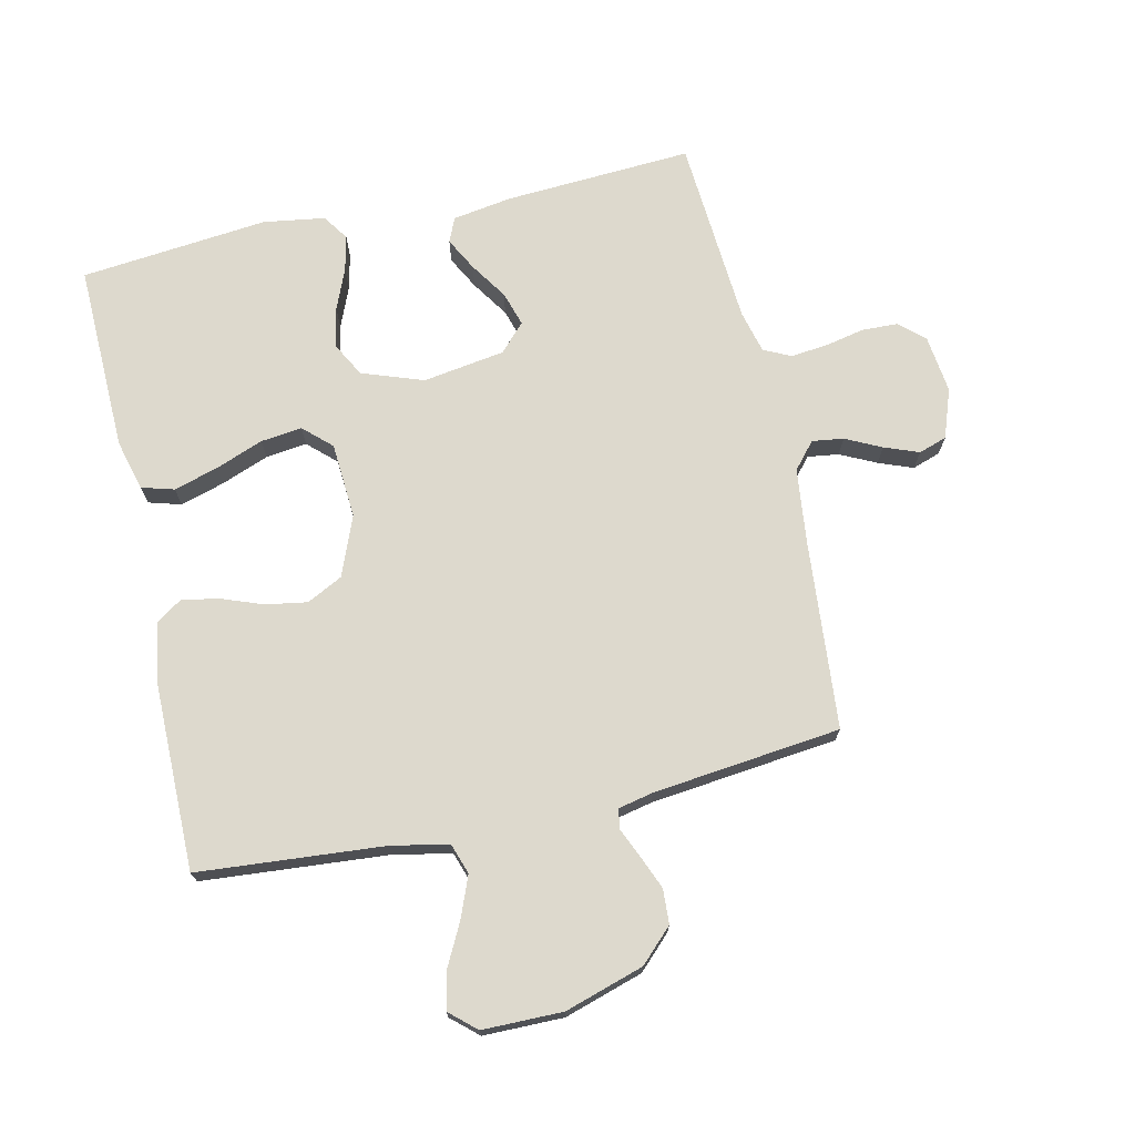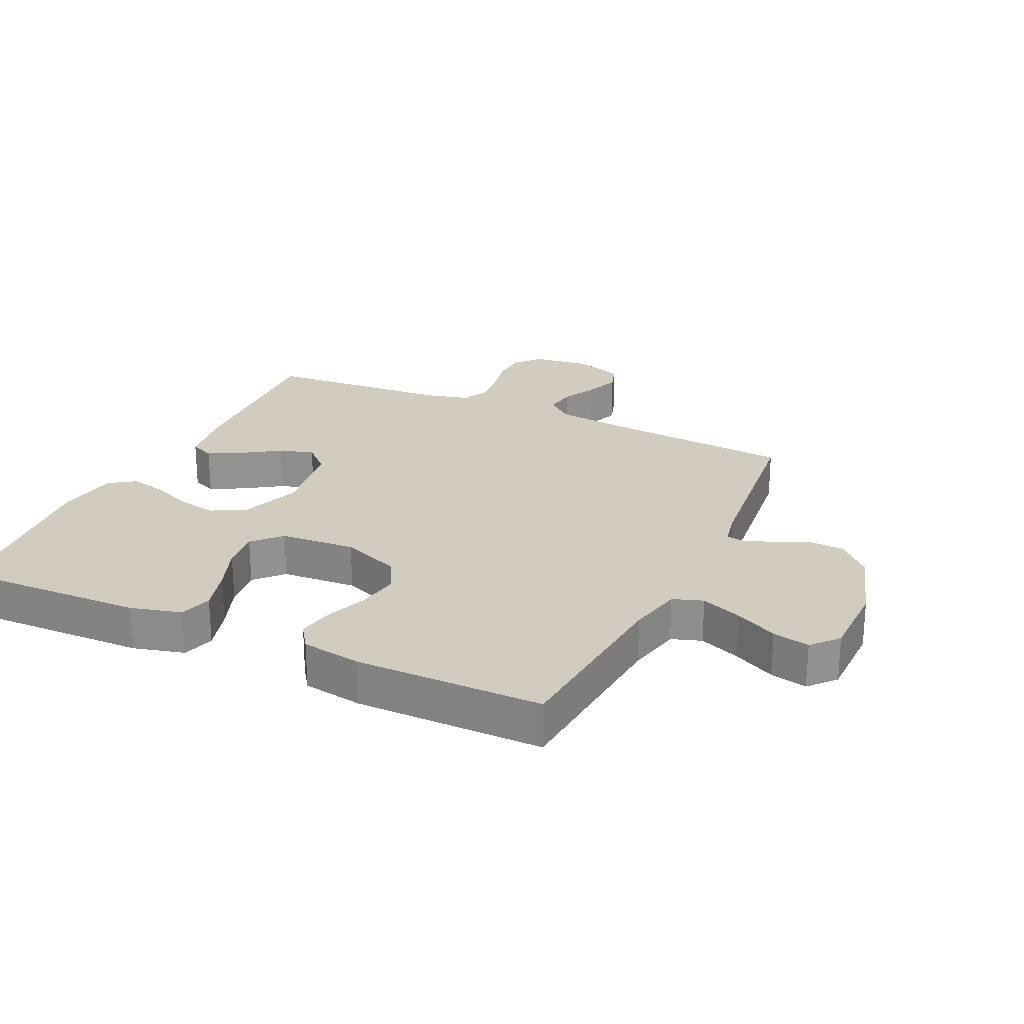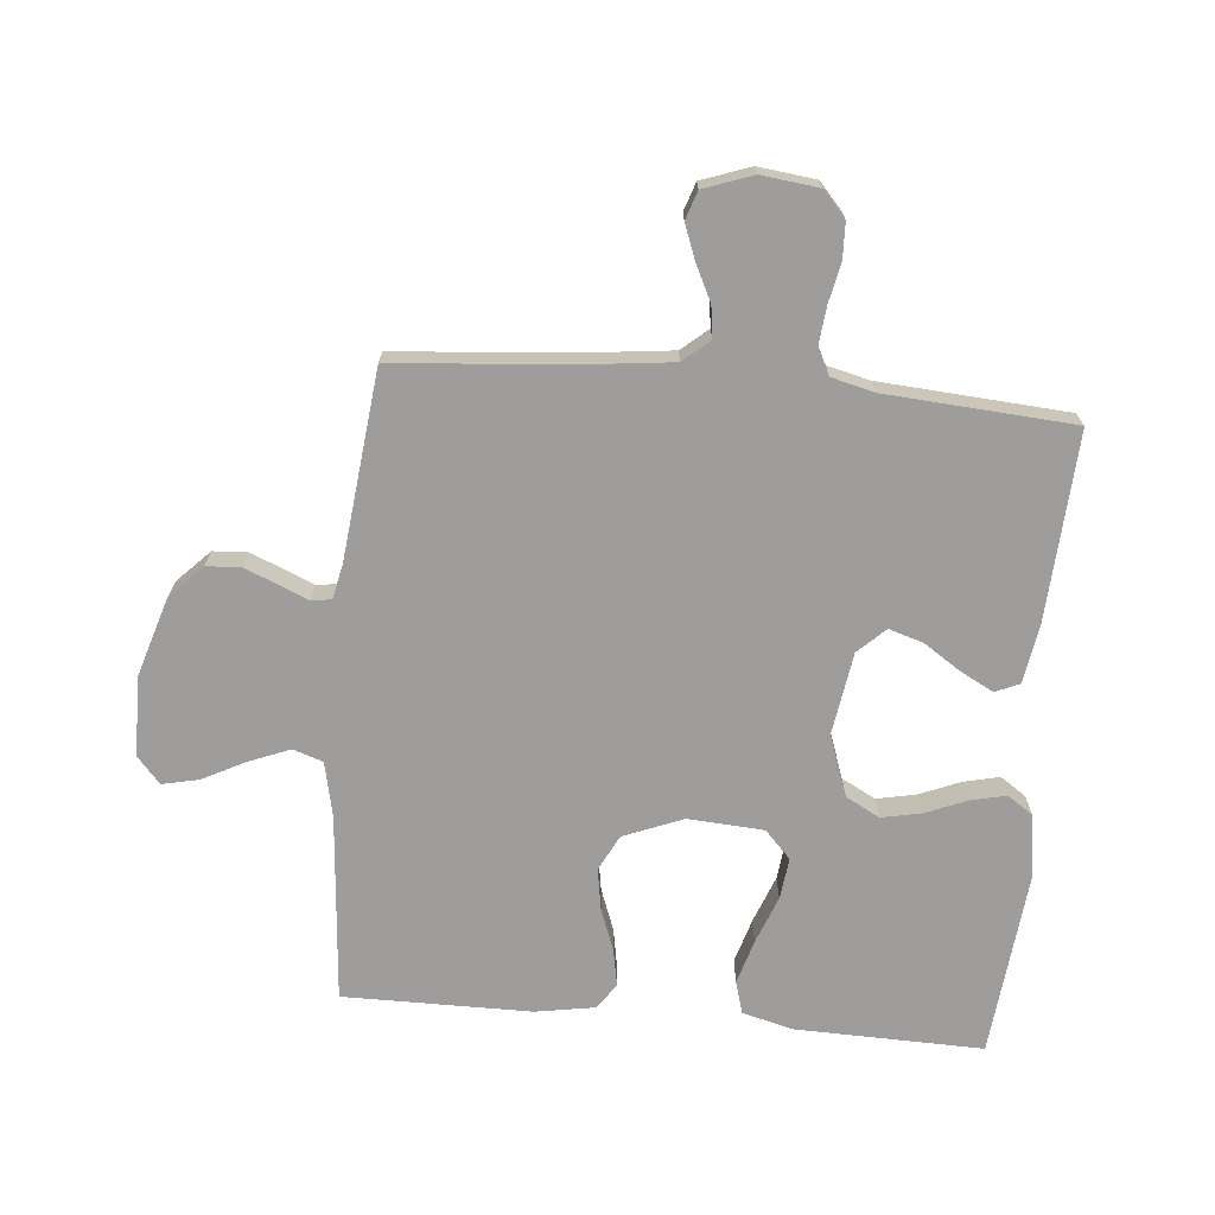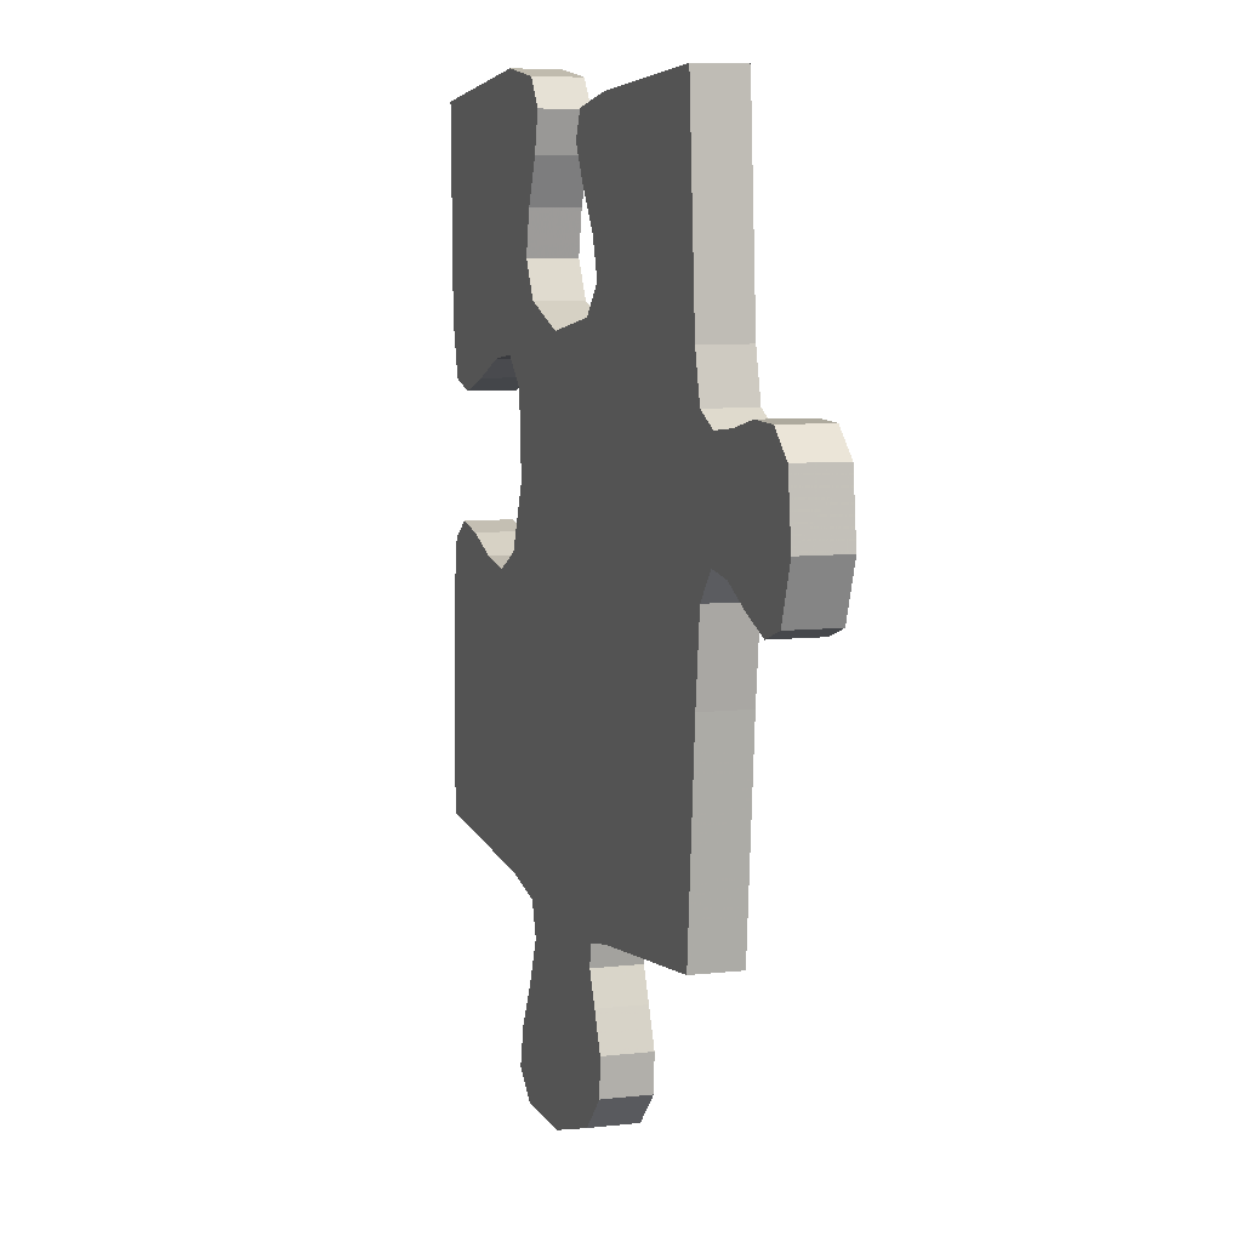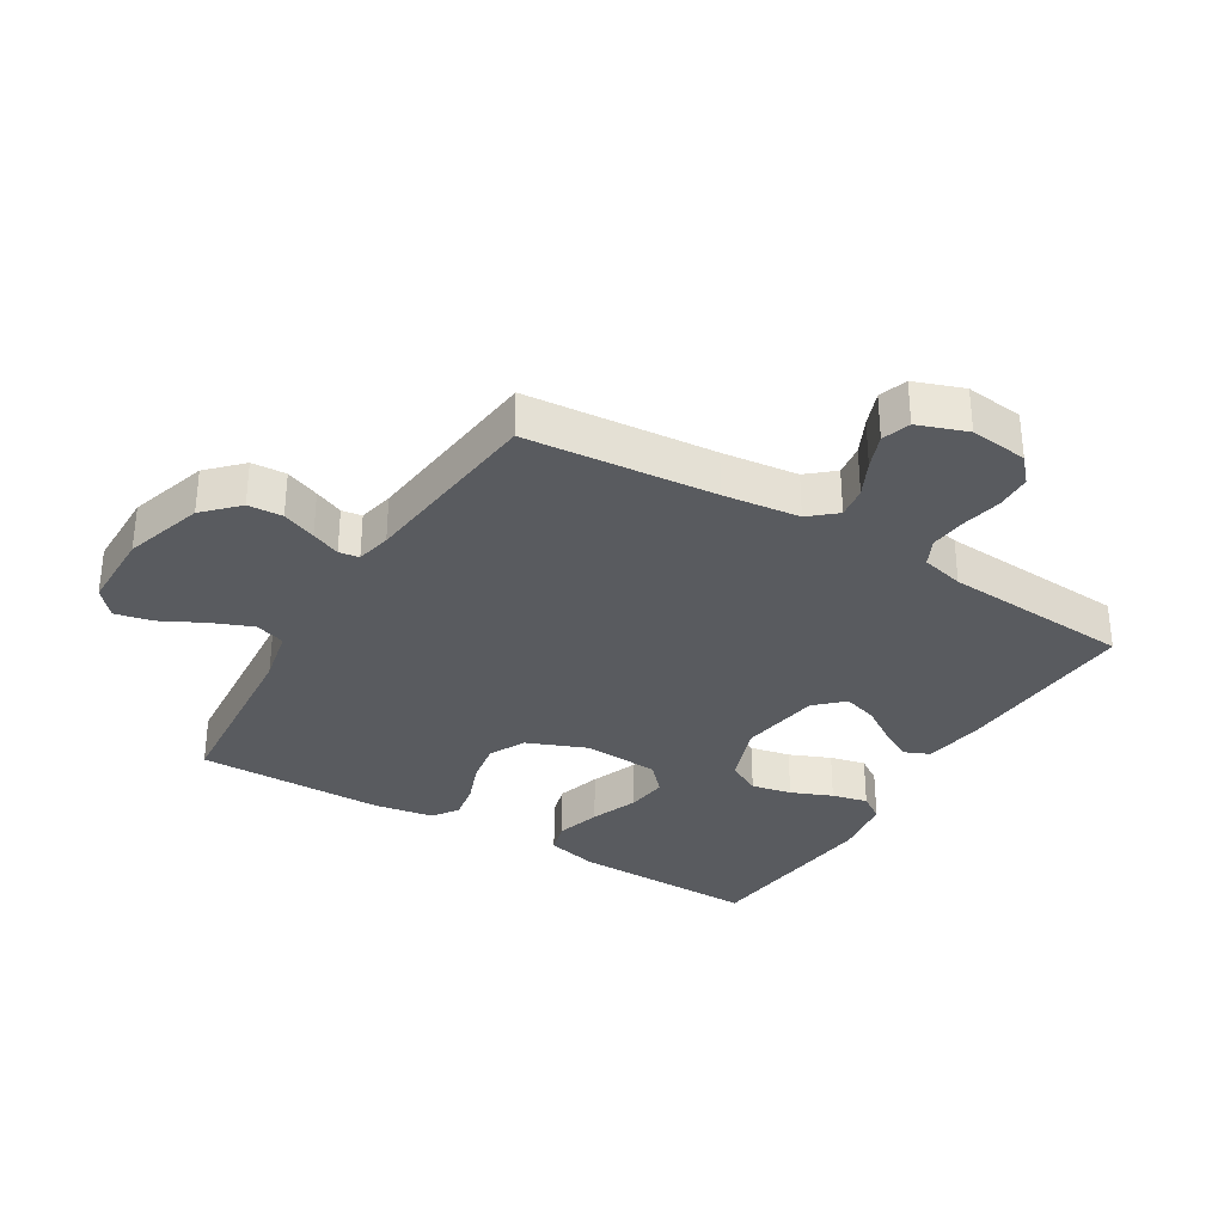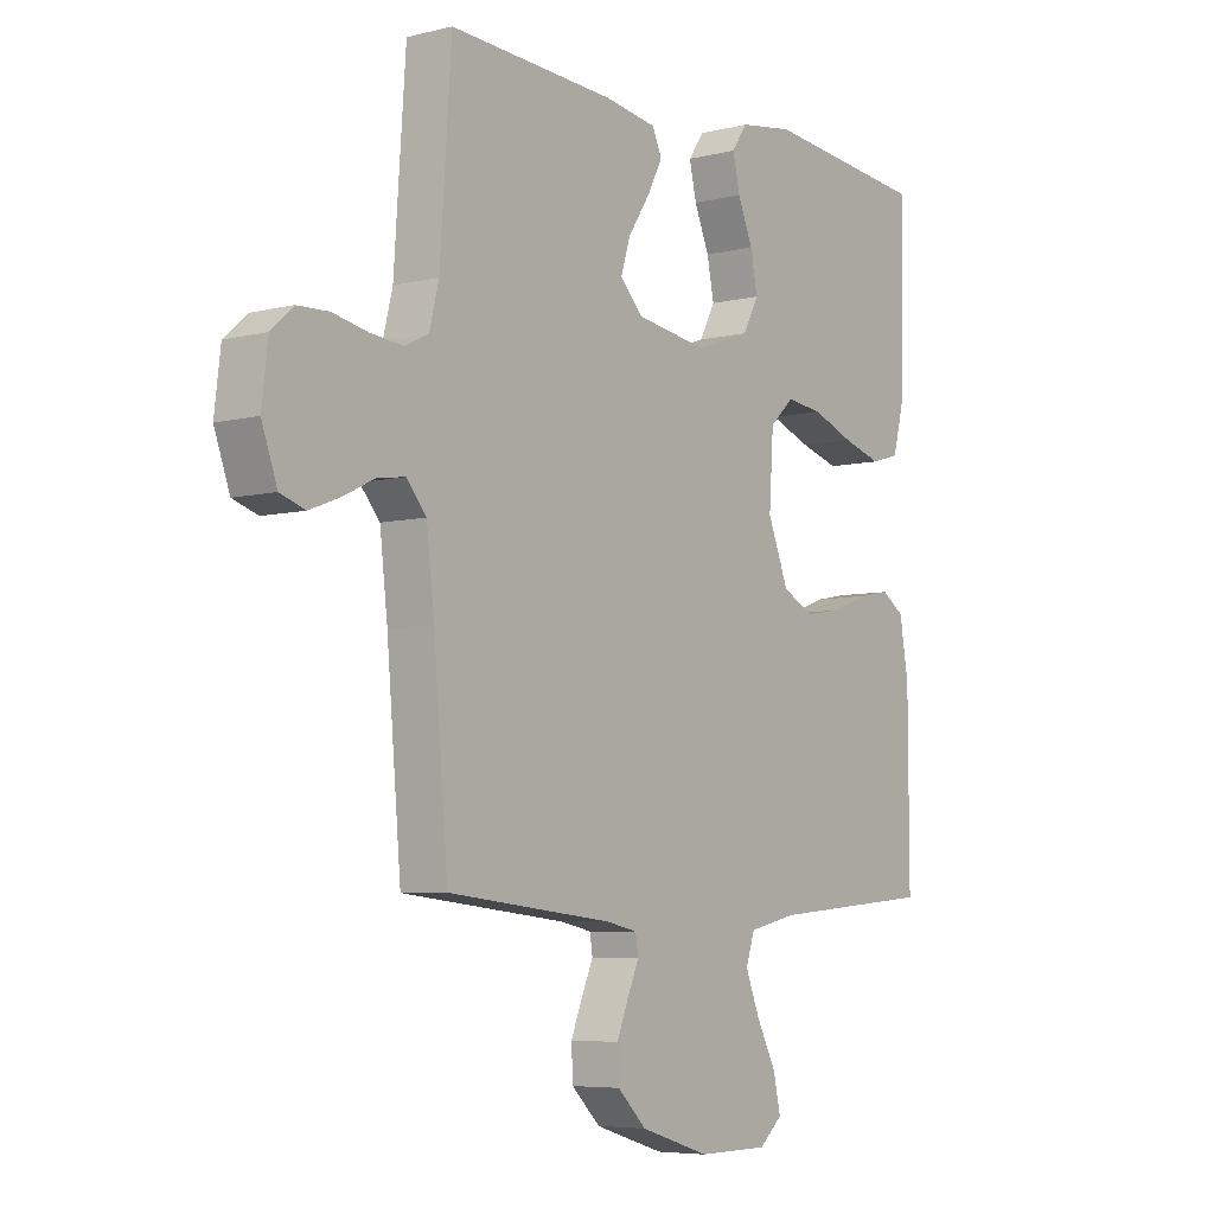
<metadata>
{"format":"obj","ext":"obj","renderer":"f3d","projection":"perspective","resolution":1024,"background":"white","views":[{"elev":72.0,"azim":167.3,"up":"+Y"},{"elev":24.0,"azim":115.0,"up":"+Y"},{"elev":-70.6,"azim":-95.2,"up":"+Y"},{"elev":7.3,"azim":-108.0,"up":"+Z"},{"elev":-32.4,"azim":-121.1,"up":"+Y"},{"elev":-6.0,"azim":-53.0,"up":"+Z"}]}
</metadata>
<code>
v 0.5 0.07 0.5
v 0.493 0.07 0.2
v 0.472 0.07 0.119
v 0.42 0.07 0.104
v 0.349 0.07 0.125
v 0.273 0.07 0.154
v 0.207 0.07 0.162
v 0.163 0.07 0.121
v 0.155 0.07 0
v 0.193 0.07 -0.095
v 0.25 0.07 -0.124
v 0.316 0.07 -0.113
v 0.383 0.07 -0.088
v 0.442 0.07 -0.077
v 0.483 0.07 -0.105
v 0.499 0.07 -0.2
v 0.5 0.07 -0.5
v 0.2 0.07 -0.525
v 0.112 0.07 -0.544
v 0.096 0.07 -0.592
v 0.122 0.07 -0.657
v 0.157 0.07 -0.725
v 0.17 0.07 -0.784
v 0.128 0.07 -0.821
v 0 0.07 -0.822
v -0.126 0.07 -0.783
v -0.178 0.07 -0.732
v -0.181 0.07 -0.677
v -0.159 0.07 -0.623
v -0.139 0.07 -0.577
v -0.144 0.07 -0.545
v -0.2 0.07 -0.533
v -0.5 0.07 -0.5
v -0.526 0.07 -0.2
v -0.54 0.07 -0.079
v -0.576 0.07 -0.037
v -0.626 0.07 -0.044
v -0.683 0.07 -0.072
v -0.738 0.07 -0.093
v -0.783 0.07 -0.078
v -0.811 0.07 0
v -0.8 0.07 0.092
v -0.76 0.07 0.128
v -0.703 0.07 0.13
v -0.64 0.07 0.117
v -0.581 0.07 0.111
v -0.538 0.07 0.132
v -0.521 0.07 0.2
v -0.5 0.07 0.5
v -0.2 0.07 0.483
v -0.105 0.07 0.468
v -0.088 0.07 0.429
v -0.116 0.07 0.376
v -0.155 0.07 0.317
v -0.172 0.07 0.262
v -0.131 0.07 0.219
v 0 0.07 0.199
v 0.098 0.07 0.234
v 0.127 0.07 0.288
v 0.114 0.07 0.352
v 0.087 0.07 0.417
v 0.074 0.07 0.474
v 0.102 0.07 0.515
v 0.2 0.07 0.53
v 0.5 0 0.5
v 0.493 0 0.2
v 0.472 0 0.119
v 0.42 0 0.104
v 0.349 0 0.125
v 0.273 0 0.154
v 0.207 0 0.162
v 0.163 0 0.121
v 0.155 0 0
v 0.193 0 -0.095
v 0.25 0 -0.124
v 0.316 0 -0.113
v 0.383 0 -0.088
v 0.442 0 -0.077
v 0.483 0 -0.105
v 0.499 0 -0.2
v 0.5 0 -0.5
v 0.2 0 -0.525
v 0.112 0 -0.544
v 0.096 0 -0.592
v 0.122 0 -0.657
v 0.157 0 -0.725
v 0.17 0 -0.784
v 0.128 0 -0.821
v 0 0 -0.822
v -0.126 0 -0.783
v -0.178 0 -0.732
v -0.181 0 -0.677
v -0.159 0 -0.623
v -0.139 0 -0.577
v -0.144 0 -0.545
v -0.2 0 -0.533
v -0.5 0 -0.5
v -0.526 0 -0.2
v -0.54 0 -0.079
v -0.576 0 -0.037
v -0.626 0 -0.044
v -0.683 0 -0.072
v -0.738 0 -0.093
v -0.783 0 -0.078
v -0.811 0 0
v -0.8 0 0.092
v -0.76 0 0.128
v -0.703 0 0.13
v -0.64 0 0.117
v -0.581 0 0.111
v -0.538 0 0.132
v -0.521 0 0.2
v -0.5 0 0.5
v -0.2 0 0.483
v -0.105 0 0.468
v -0.088 0 0.429
v -0.116 0 0.376
v -0.155 0 0.317
v -0.172 0 0.262
v -0.131 0 0.219
v 0 0 0.199
v 0.098 0 0.234
v 0.127 0 0.288
v 0.114 0 0.352
v 0.087 0 0.417
v 0.074 0 0.474
v 0.102 0 0.515
v 0.2 0 0.53
f 60 61 62 63
f 59 60 63 64
f 51 52 53 54
f 49 50 51 54
f 48 49 54 55
f 47 48 55 56
f 42 43 44 45
f 42 45 46
f 41 42 46
f 40 41 46
f 37 38 39 40
f 37 40 46 47
f 32 33 34
f 31 32 34 35
f 27 28 29 30
f 25 26 27 30
f 25 30 31
f 24 25 31
f 21 22 23 24
f 20 21 24 31
f 19 20 31 35
f 15 16 17 18
f 12 13 14 15
f 11 12 15 18
f 10 11 18 19
f 3 4 5 6
f 1 2 3 6
f 59 64 1 6
f 58 59 6 7
f 57 58 7 8
f 56 57 8 9
f 36 37 47 56
f 19 35 36 56
f 9 10 19 56
f 127 126 125 124
f 128 127 124 123
f 118 117 116 115
f 118 115 114 113
f 119 118 113 112
f 120 119 112 111
f 109 108 107 106
f 110 109 106
f 110 106 105
f 110 105 104
f 104 103 102 101
f 111 110 104 101
f 98 97 96
f 99 98 96 95
f 94 93 92 91
f 94 91 90 89
f 95 94 89
f 95 89 88
f 88 87 86 85
f 95 88 85 84
f 99 95 84 83
f 82 81 80 79
f 79 78 77 76
f 82 79 76 75
f 83 82 75 74
f 70 69 68 67
f 70 67 66 65
f 70 65 128 123
f 71 70 123 122
f 72 71 122 121
f 73 72 121 120
f 120 111 101 100
f 120 100 99 83
f 120 83 74 73
f 1 65 66 2
f 2 66 67 3
f 3 67 68 4
f 4 68 69 5
f 5 69 70 6
f 6 70 71 7
f 7 71 72 8
f 8 72 73 9
f 9 73 74 10
f 10 74 75 11
f 11 75 76 12
f 12 76 77 13
f 13 77 78 14
f 14 78 79 15
f 15 79 80 16
f 16 80 81 17
f 17 81 82 18
f 18 82 83 19
f 19 83 84 20
f 20 84 85 21
f 21 85 86 22
f 22 86 87 23
f 23 87 88 24
f 24 88 89 25
f 25 89 90 26
f 26 90 91 27
f 27 91 92 28
f 28 92 93 29
f 29 93 94 30
f 30 94 95 31
f 31 95 96 32
f 32 96 97 33
f 33 97 98 34
f 34 98 99 35
f 35 99 100 36
f 36 100 101 37
f 37 101 102 38
f 38 102 103 39
f 39 103 104 40
f 40 104 105 41
f 41 105 106 42
f 42 106 107 43
f 43 107 108 44
f 44 108 109 45
f 45 109 110 46
f 46 110 111 47
f 47 111 112 48
f 48 112 113 49
f 49 113 114 50
f 50 114 115 51
f 51 115 116 52
f 52 116 117 53
f 53 117 118 54
f 54 118 119 55
f 55 119 120 56
f 56 120 121 57
f 57 121 122 58
f 58 122 123 59
f 59 123 124 60
f 60 124 125 61
f 61 125 126 62
f 62 126 127 63
f 63 127 128 64
f 64 128 65 1

</code>
